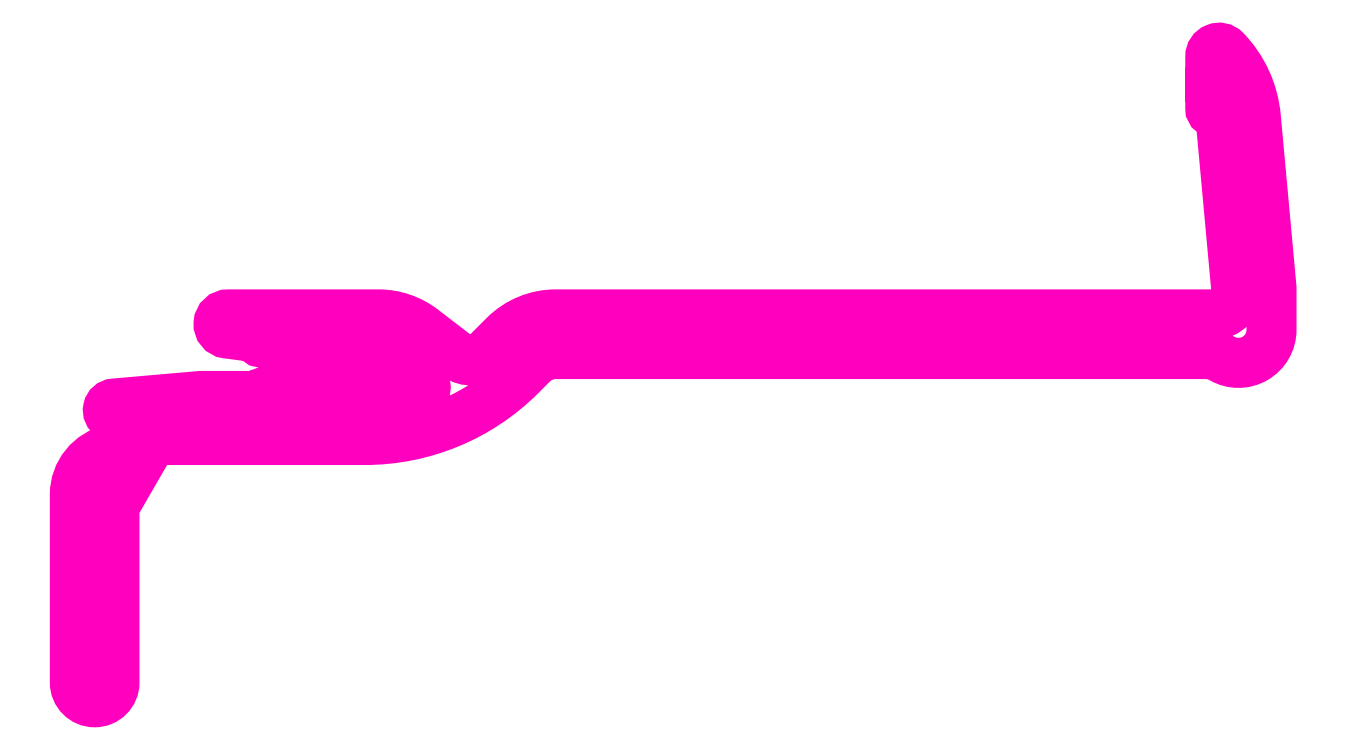
<metadata>
{"format":"dxf","ext":"dxf","renderer":"ezdxf+matplotlib","layout":"modelspace","background":"white","min_lineweight":24,"dpi":150}
</metadata>
<code>
0
SECTION
2
ENTITIES
0
POLYLINE
8
ANA
66
     1
10
0
20
0
30
0
0
VERTEX
8
ANA
10
239.3
20
259.7
30
0
0
VERTEX
8
ANA
10
240.8
20
258.5
30
0
42
0.3764
0
VERTEX
8
ANA
10
242.1
20
258.6
30
0
0
VERTEX
8
ANA
10
243
20
259.4
30
0
42
-0.1989
0
VERTEX
8
ANA
10
245.3
20
260.4
30
0
0
VERTEX
8
ANA
10
275.2
20
260.4
30
0
42
0.4413
0
VERTEX
8
ANA
10
276.2
20
261.5
30
0
0
VERTEX
8
ANA
10
275.5
20
268.8
30
0
42
0.2205
0
VERTEX
8
ANA
10
275.1
20
269.6
30
0
42
-0.2447
0
VERTEX
8
ANA
10
275
20
269.7
30
0
0
VERTEX
8
ANA
10
275
20
270.4
30
0
0
VERTEX
8
ANA
10
275.3
20
270.5
30
0
0
VERTEX
8
ANA
10
275
20
270.7
30
0
0
VERTEX
8
ANA
10
275
20
270.9
30
0
0
VERTEX
8
ANA
10
275.3
20
271.1
30
0
0
VERTEX
8
ANA
10
275
20
271.3
30
0
0
VERTEX
8
ANA
10
275
20
272.1
30
0
42
-0.6748
0
VERTEX
8
ANA
10
275.7
20
272.4
30
0
42
-0.1706
0
VERTEX
8
ANA
10
277.1
20
269.4
30
0
0
VERTEX
8
ANA
10
277.8
20
261.6
30
0
0
VERTEX
8
ANA
10
277.8
20
259.7
30
0
42
-0.5769
0
VERTEX
8
ANA
10
275.5
20
258.4
30
0
42
0.1313
0
VERTEX
8
ANA
10
274.8
20
258.6
30
0
0
VERTEX
8
ANA
10
245.3
20
258.6
30
0
42
0.1989
0
VERTEX
8
ANA
10
244.2
20
258.1
30
0
0
VERTEX
8
ANA
10
243.7
20
257.6
30
0
42
-0.1989
0
VERTEX
8
ANA
10
236.6
20
254.7
30
0
0
VERTEX
8
ANA
10
227.6
20
254.7
30
0
42
0.2679
0
VERTEX
8
ANA
10
226.7
20
254.2
30
0
0
VERTEX
8
ANA
10
225.3
20
251.7
30
0
0
VERTEX
8
ANA
10
225.3
20
243.7
30
0
42
-1
0
VERTEX
8
ANA
10
223.5
20
243.7
30
0
0
VERTEX
8
ANA
10
223.5
20
252.2
30
0
42
-0.3551
0
VERTEX
8
ANA
10
225.2
20
254.3
30
0
0
VERTEX
8
ANA
10
225.6
20
255
30
0
42
0.4142
0
VERTEX
8
ANA
10
225.5
20
255.6
30
0
0
VERTEX
8
ANA
10
225.1
20
255.8
30
0
42
-0.7332
0
VERTEX
8
ANA
10
225.3
20
256.3
30
0
0
VERTEX
8
ANA
10
229.2
20
256.7
30
0
0
VERTEX
8
ANA
10
231.9
20
256.7
30
0
0
VERTEX
8
ANA
10
232
20
256.8
30
0
42
-0.2493
0
VERTEX
8
ANA
10
232.1
20
256.9
30
0
0
VERTEX
8
ANA
10
232.7
20
256.8
30
0
42
-0.2493
0
VERTEX
8
ANA
10
232.8
20
256.7
30
0
0
VERTEX
8
ANA
10
232.9
20
256.6
30
0
0
VERTEX
8
ANA
10
233
20
256.7
30
0
42
-0.2493
0
VERTEX
8
ANA
10
233.1
20
256.7
30
0
0
VERTEX
8
ANA
10
233.7
20
256.7
30
0
42
-0.2493
0
VERTEX
8
ANA
10
233.8
20
256.6
30
0
0
VERTEX
8
ANA
10
233.9
20
256.4
30
0
0
VERTEX
8
ANA
10
234
20
256.6
30
0
42
-0.2493
0
VERTEX
8
ANA
10
234.1
20
256.6
30
0
0
VERTEX
8
ANA
10
234.7
20
256.5
30
0
42
-0.2493
0
VERTEX
8
ANA
10
234.8
20
256.4
30
0
0
VERTEX
8
ANA
10
234.9
20
256.3
30
0
0
VERTEX
8
ANA
10
235
20
256.4
30
0
42
-0.2493
0
VERTEX
8
ANA
10
235.1
20
256.5
30
0
0
VERTEX
8
ANA
10
235.7
20
256.4
30
0
42
-0.2493
0
VERTEX
8
ANA
10
235.8
20
256.3
30
0
0
VERTEX
8
ANA
10
235.9
20
256.2
30
0
0
VERTEX
8
ANA
10
236
20
256.3
30
0
42
-0.2493
0
VERTEX
8
ANA
10
236.1
20
256.3
30
0
0
VERTEX
8
ANA
10
236.7
20
256.3
30
0
42
-0.2493
0
VERTEX
8
ANA
10
236.8
20
256.2
30
0
0
VERTEX
8
ANA
10
236.8
20
256
30
0
0
VERTEX
8
ANA
10
236.9
20
256.2
30
0
42
-0.2493
0
VERTEX
8
ANA
10
237.1
20
256.2
30
0
0
VERTEX
8
ANA
10
237.3
20
256.2
30
0
42
0.1317
0
VERTEX
8
ANA
10
238.4
20
256.3
30
0
0
VERTEX
8
ANA
10
239.1
20
256.6
30
0
42
0.5774
0
VERTEX
8
ANA
10
239.2
20
257.5
30
0
0
VERTEX
8
ANA
10
238.4
20
258.1
30
0
42
0.1317
0
VERTEX
8
ANA
10
237.9
20
258.3
30
0
0
VERTEX
8
ANA
10
237.9
20
258.3
30
0
42
-0.2493
0
VERTEX
8
ANA
10
237.7
20
258.4
30
0
0
VERTEX
8
ANA
10
237.7
20
258.6
30
0
0
VERTEX
8
ANA
10
237.6
20
258.4
30
0
42
-0.2493
0
VERTEX
8
ANA
10
237.4
20
258.4
30
0
0
VERTEX
8
ANA
10
236.9
20
258.5
30
0
42
-0.2493
0
VERTEX
8
ANA
10
236.8
20
258.6
30
0
0
VERTEX
8
ANA
10
236.7
20
258.7
30
0
0
VERTEX
8
ANA
10
236.6
20
258.6
30
0
42
-0.2493
0
VERTEX
8
ANA
10
236.4
20
258.5
30
0
0
VERTEX
8
ANA
10
235.9
20
258.6
30
0
42
-0.2493
0
VERTEX
8
ANA
10
235.8
20
258.7
30
0
0
VERTEX
8
ANA
10
235.7
20
258.8
30
0
0
VERTEX
8
ANA
10
235.6
20
258.7
30
0
42
-0.2493
0
VERTEX
8
ANA
10
235.5
20
258.7
30
0
0
VERTEX
8
ANA
10
234.9
20
258.7
30
0
42
-0.2493
0
VERTEX
8
ANA
10
234.8
20
258.8
30
0
0
VERTEX
8
ANA
10
234.7
20
259
30
0
0
VERTEX
8
ANA
10
234.6
20
258.8
30
0
42
-0.2493
0
VERTEX
8
ANA
10
234.5
20
258.8
30
0
0
VERTEX
8
ANA
10
233.9
20
258.9
30
0
42
-0.2493
0
VERTEX
8
ANA
10
233.8
20
258.9
30
0
0
VERTEX
8
ANA
10
233.7
20
259.1
30
0
0
VERTEX
8
ANA
10
233.6
20
259
30
0
42
-0.2493
0
VERTEX
8
ANA
10
233.5
20
258.9
30
0
0
VERTEX
8
ANA
10
232.9
20
259
30
0
42
-0.2493
0
VERTEX
8
ANA
10
232.8
20
259.1
30
0
0
VERTEX
8
ANA
10
232.7
20
259.2
30
0
0
VERTEX
8
ANA
10
232.6
20
259.1
30
0
42
-0.2493
0
VERTEX
8
ANA
10
232.5
20
259
30
0
0
VERTEX
8
ANA
10
231.9
20
259.1
30
0
42
-0.2493
0
VERTEX
8
ANA
10
231.8
20
259.2
30
0
0
VERTEX
8
ANA
10
231.7
20
259.3
30
0
0
VERTEX
8
ANA
10
230.4
20
259.5
30
0
42
-0.9366
0
VERTEX
8
ANA
10
230.4
20
260.4
30
0
0
VERTEX
8
ANA
10
237.3
20
260.4
30
0
42
-0.1651
0
VERTEX
8
ANA
10
239.3
20
259.7
30
0
0
SEQEND
8
ANA
0
ENDSEC
0
EOF

</code>
